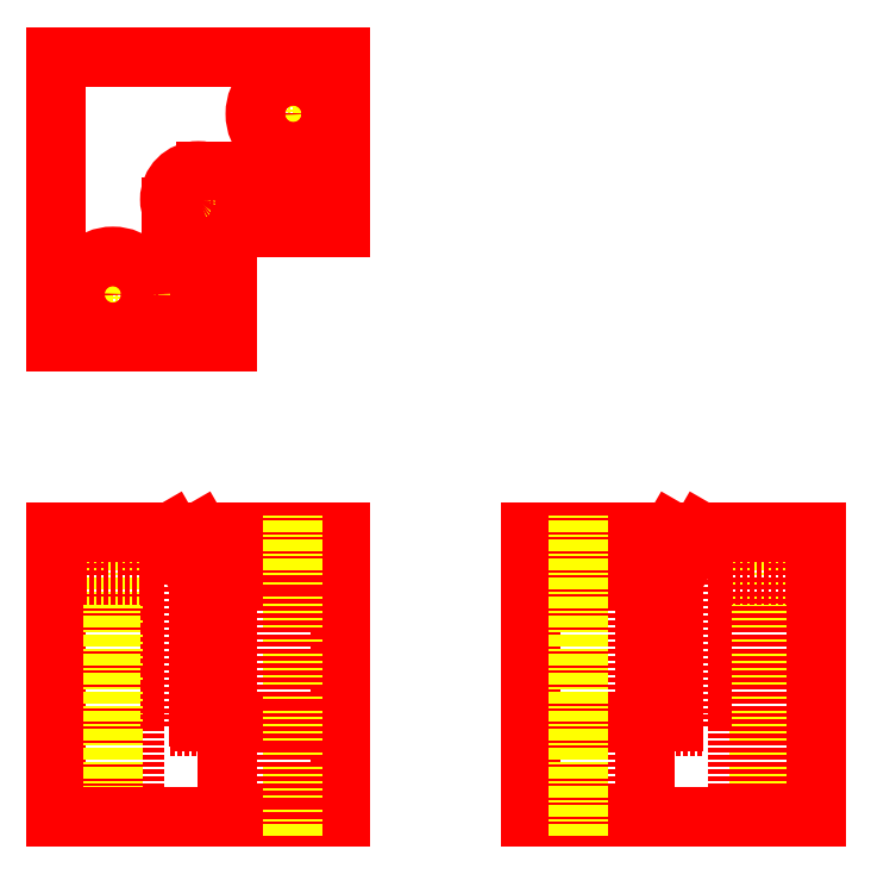
<metadata>
{"format":"dxf","ext":"dxf","renderer":"ezdxf+matplotlib","layout":"modelspace","background":"white","min_lineweight":24,"dpi":150}
</metadata>
<code>
0
SECTION
2
ENTITIES
0
LINE
8
0
10
-4332
20
-685.8
30
0
11
-4332
21
-655.8
31
0
0
LINE
8
0
10
-4314
20
-685.8
30
0
11
-4314
21
-675.8
31
0
0
LINE
8
0
10
-4302
20
-685.8
30
0
11
-4302
21
-655.8
31
0
0
LINE
8
0
10
-4328
20
-685.8
30
0
11
-4328
21
-660.3
31
0
0
LINE
8
0
10
-4323
20
-685.8
30
0
11
-4323
21
-660.3
31
0
0
LINE
8
CENTER
10
-4326
20
-687.8
30
0
11
-4326
21
-653.8
31
0
0
LINE
8
0
10
-4332
20
-685.8
30
0
11
-4302
21
-685.8
31
0
0
LINE
8
0
10
-4332
20
-655.8
30
0
11
-4302
21
-655.8
31
0
0
LINE
8
0
10
-4316
20
-675.8
30
0
11
-4302
21
-675.8
31
0
0
LINE
8
0
10
-4314
20
-660.8
30
0
11
-4302
21
-660.8
31
0
0
LINE
8
0
10
-4314
20
-660.8
30
0
11
-4317
21
-655.8
31
0
0
LINE
8
0
10
-4320
20
-676.3
30
0
11
-4320
21
-655.8
31
0
0
LINE
8
0
10
-4317
20
-660.8
30
0
11
-4320
21
-655.8
31
0
0
LINE
8
0
10
-4330
20
-660.3
30
0
11
-4330
21
-655.8
31
0
0
LINE
8
0
10
-4322
20
-660.3
30
0
11
-4322
21
-655.8
31
0
0
LINE
8
0
10
-4330
20
-660.3
30
0
11
-4322
21
-660.3
31
0
0
LINE
8
0
10
-4314
20
-675.8
30
0
11
-4314
21
-660.8
31
0
0
LINE
8
0
10
-4320
20
-676.3
30
0
11
-4314
21
-676.3
31
0
0
LINE
8
0
10
-4314
20
-676.3
30
0
11
-4314
21
-675.8
31
0
0
LINE
8
0
10
-4317
20
-675.3
30
0
11
-4317
21
-660.8
31
0
0
LINE
8
0
10
-4302
20
-620.8
30
0
11
-4314
21
-620.8
31
0
0
LINE
8
0
10
-4302
20
-617.9
30
0
11
-4316
21
-617.9
31
0
0
LINE
8
CENTER
10
-4313
20
-611.8
30
0
11
-4301
21
-611.8
31
0
0
LINE
8
0
10
-4332
20
-605.8
30
0
11
-4302
21
-605.8
31
0
0
LINE
8
CENTER
10
-4317
20
-616.8
30
0
11
-4317
21
-624.8
31
0
0
LINE
8
0
10
-4320
20
-635.8
30
0
11
-4320
21
-621.6
31
0
0
LINE
8
0
10
-4332
20
-635.8
30
0
11
-4332
21
-605.8
31
0
0
LINE
8
0
10
-4314
20
-635.8
30
0
11
-4332
21
-635.8
31
0
0
LINE
8
0
10
-4317
20
-635.8
30
0
11
-4317
21
-623.8
31
0
0
LINE
8
CENTER
10
-4321
20
-620.8
30
0
11
-4313
21
-620.8
31
0
0
LINE
8
0
10
-4302
20
-605.8
30
0
11
-4302
21
-623.8
31
0
0
LINE
8
CENTER
10
-4307
20
-605.8
30
0
11
-4307
21
-617.8
31
0
0
LINE
8
CENTER
10
-4258
20
-687.8
30
0
11
-4258
21
-653.8
31
0
0
LINE
8
0
10
-4260
20
-685.8
30
0
11
-4260
21
-660.3
31
0
0
LINE
8
0
10
-4255
20
-685.8
30
0
11
-4255
21
-660.3
31
0
0
LINE
8
0
10
-4282
20
-685.8
30
0
11
-4282
21
-655.8
31
0
0
LINE
8
0
10
-4270
20
-685.8
30
0
11
-4270
21
-675.8
31
0
0
LINE
8
0
10
-4252
20
-685.8
30
0
11
-4252
21
-655.8
31
0
0
LINE
8
0
10
-4252
20
-685.8
30
0
11
-4282
21
-685.8
31
0
0
LINE
8
0
10
-4270
20
-660.8
30
0
11
-4282
21
-660.8
31
0
0
LINE
8
0
10
-4267
20
-675.8
30
0
11
-4282
21
-675.8
31
0
0
LINE
8
0
10
-4252
20
-655.8
30
0
11
-4282
21
-655.8
31
0
0
LINE
8
0
10
-4264
20
-676.3
30
0
11
-4264
21
-655.8
31
0
0
LINE
8
0
10
-4270
20
-660.8
30
0
11
-4267
21
-655.8
31
0
0
LINE
8
0
10
-4262
20
-660.3
30
0
11
-4262
21
-655.8
31
0
0
LINE
8
0
10
-4254
20
-660.3
30
0
11
-4254
21
-655.8
31
0
0
LINE
8
0
10
-4267
20
-660.8
30
0
11
-4264
21
-655.8
31
0
0
LINE
8
0
10
-4254
20
-660.3
30
0
11
-4262
21
-660.3
31
0
0
LINE
8
0
10
-4270
20
-675.8
30
0
11
-4270
21
-660.8
31
0
0
LINE
8
0
10
-4267
20
-675.8
30
0
11
-4267
21
-660.8
31
0
0
LINE
8
0
10
-4264
20
-676.3
30
0
11
-4270
21
-676.3
31
0
0
LINE
8
0
10
-4270
20
-676.3
30
0
11
-4270
21
-675.8
31
0
0
LINE
8
0
10
-4314
20
-635.8
30
0
11
-4314
21
-625.8
31
0
0
LINE
8
0
10
-4302
20
-623.8
30
0
11
-4312
21
-623.8
31
0
0
LINE
8
CENTER
10
-4326
20
-636.8
30
0
11
-4326
21
-624.8
31
0
0
LINE
8
CENTER
10
-4320
20
-630.8
30
0
11
-4332
21
-630.8
31
0
0
LINE
8
0
10
-4311
20
-660.3
30
0
11
-4311
21
-655.8
31
0
0
LINE
8
0
10
-4303
20
-660.3
30
0
11
-4303
21
-655.8
31
0
0
LINE
8
0
10
-4311
20
-660.3
30
0
11
-4303
21
-660.3
31
0
0
LINE
8
CENTER
10
-4307
20
-687.8
30
0
11
-4307
21
-653.8
31
0
0
LINE
8
0
10
-4309
20
-685.8
30
0
11
-4309
21
-660.3
31
0
0
LINE
8
0
10
-4304
20
-685.8
30
0
11
-4304
21
-660.3
31
0
0
LINE
8
0
10
-4281
20
-660.3
30
0
11
-4281
21
-655.8
31
0
0
LINE
8
0
10
-4273
20
-660.3
30
0
11
-4273
21
-655.8
31
0
0
LINE
8
0
10
-4279
20
-685.8
30
0
11
-4279
21
-660.3
31
0
0
LINE
8
0
10
-4274
20
-685.8
30
0
11
-4274
21
-660.3
31
0
0
LINE
8
0
10
-4273
20
-660.3
30
0
11
-4281
21
-660.3
31
0
0
LINE
8
CENTER
10
-4277
20
-687.8
30
0
11
-4277
21
-653.8
31
0
0
ARC
8
0
10
-4316
20
-675.3
30
0
40
0.5
50
180
51
270
0
CIRCLE
8
0
10
-4307
20
-611.8
30
0
40
4
0
ARC
8
0
10
-4317
20
-620.8
30
0
40
3
50
270
51
360
0
ARC
8
0
10
-4317
20
-620.8
30
0
40
3
50
0
51
270
0
CIRCLE
8
0
10
-4307
20
-611.8
30
0
40
2.25
0
ARC
8
0
10
-4312
20
-625.8
30
0
40
2
50
90
51
180
0
CIRCLE
8
0
10
-4326
20
-630.8
30
0
40
4
0
CIRCLE
8
0
10
-4326
20
-630.8
30
0
40
2.25
0
ENDSEC
0
EOF

</code>
